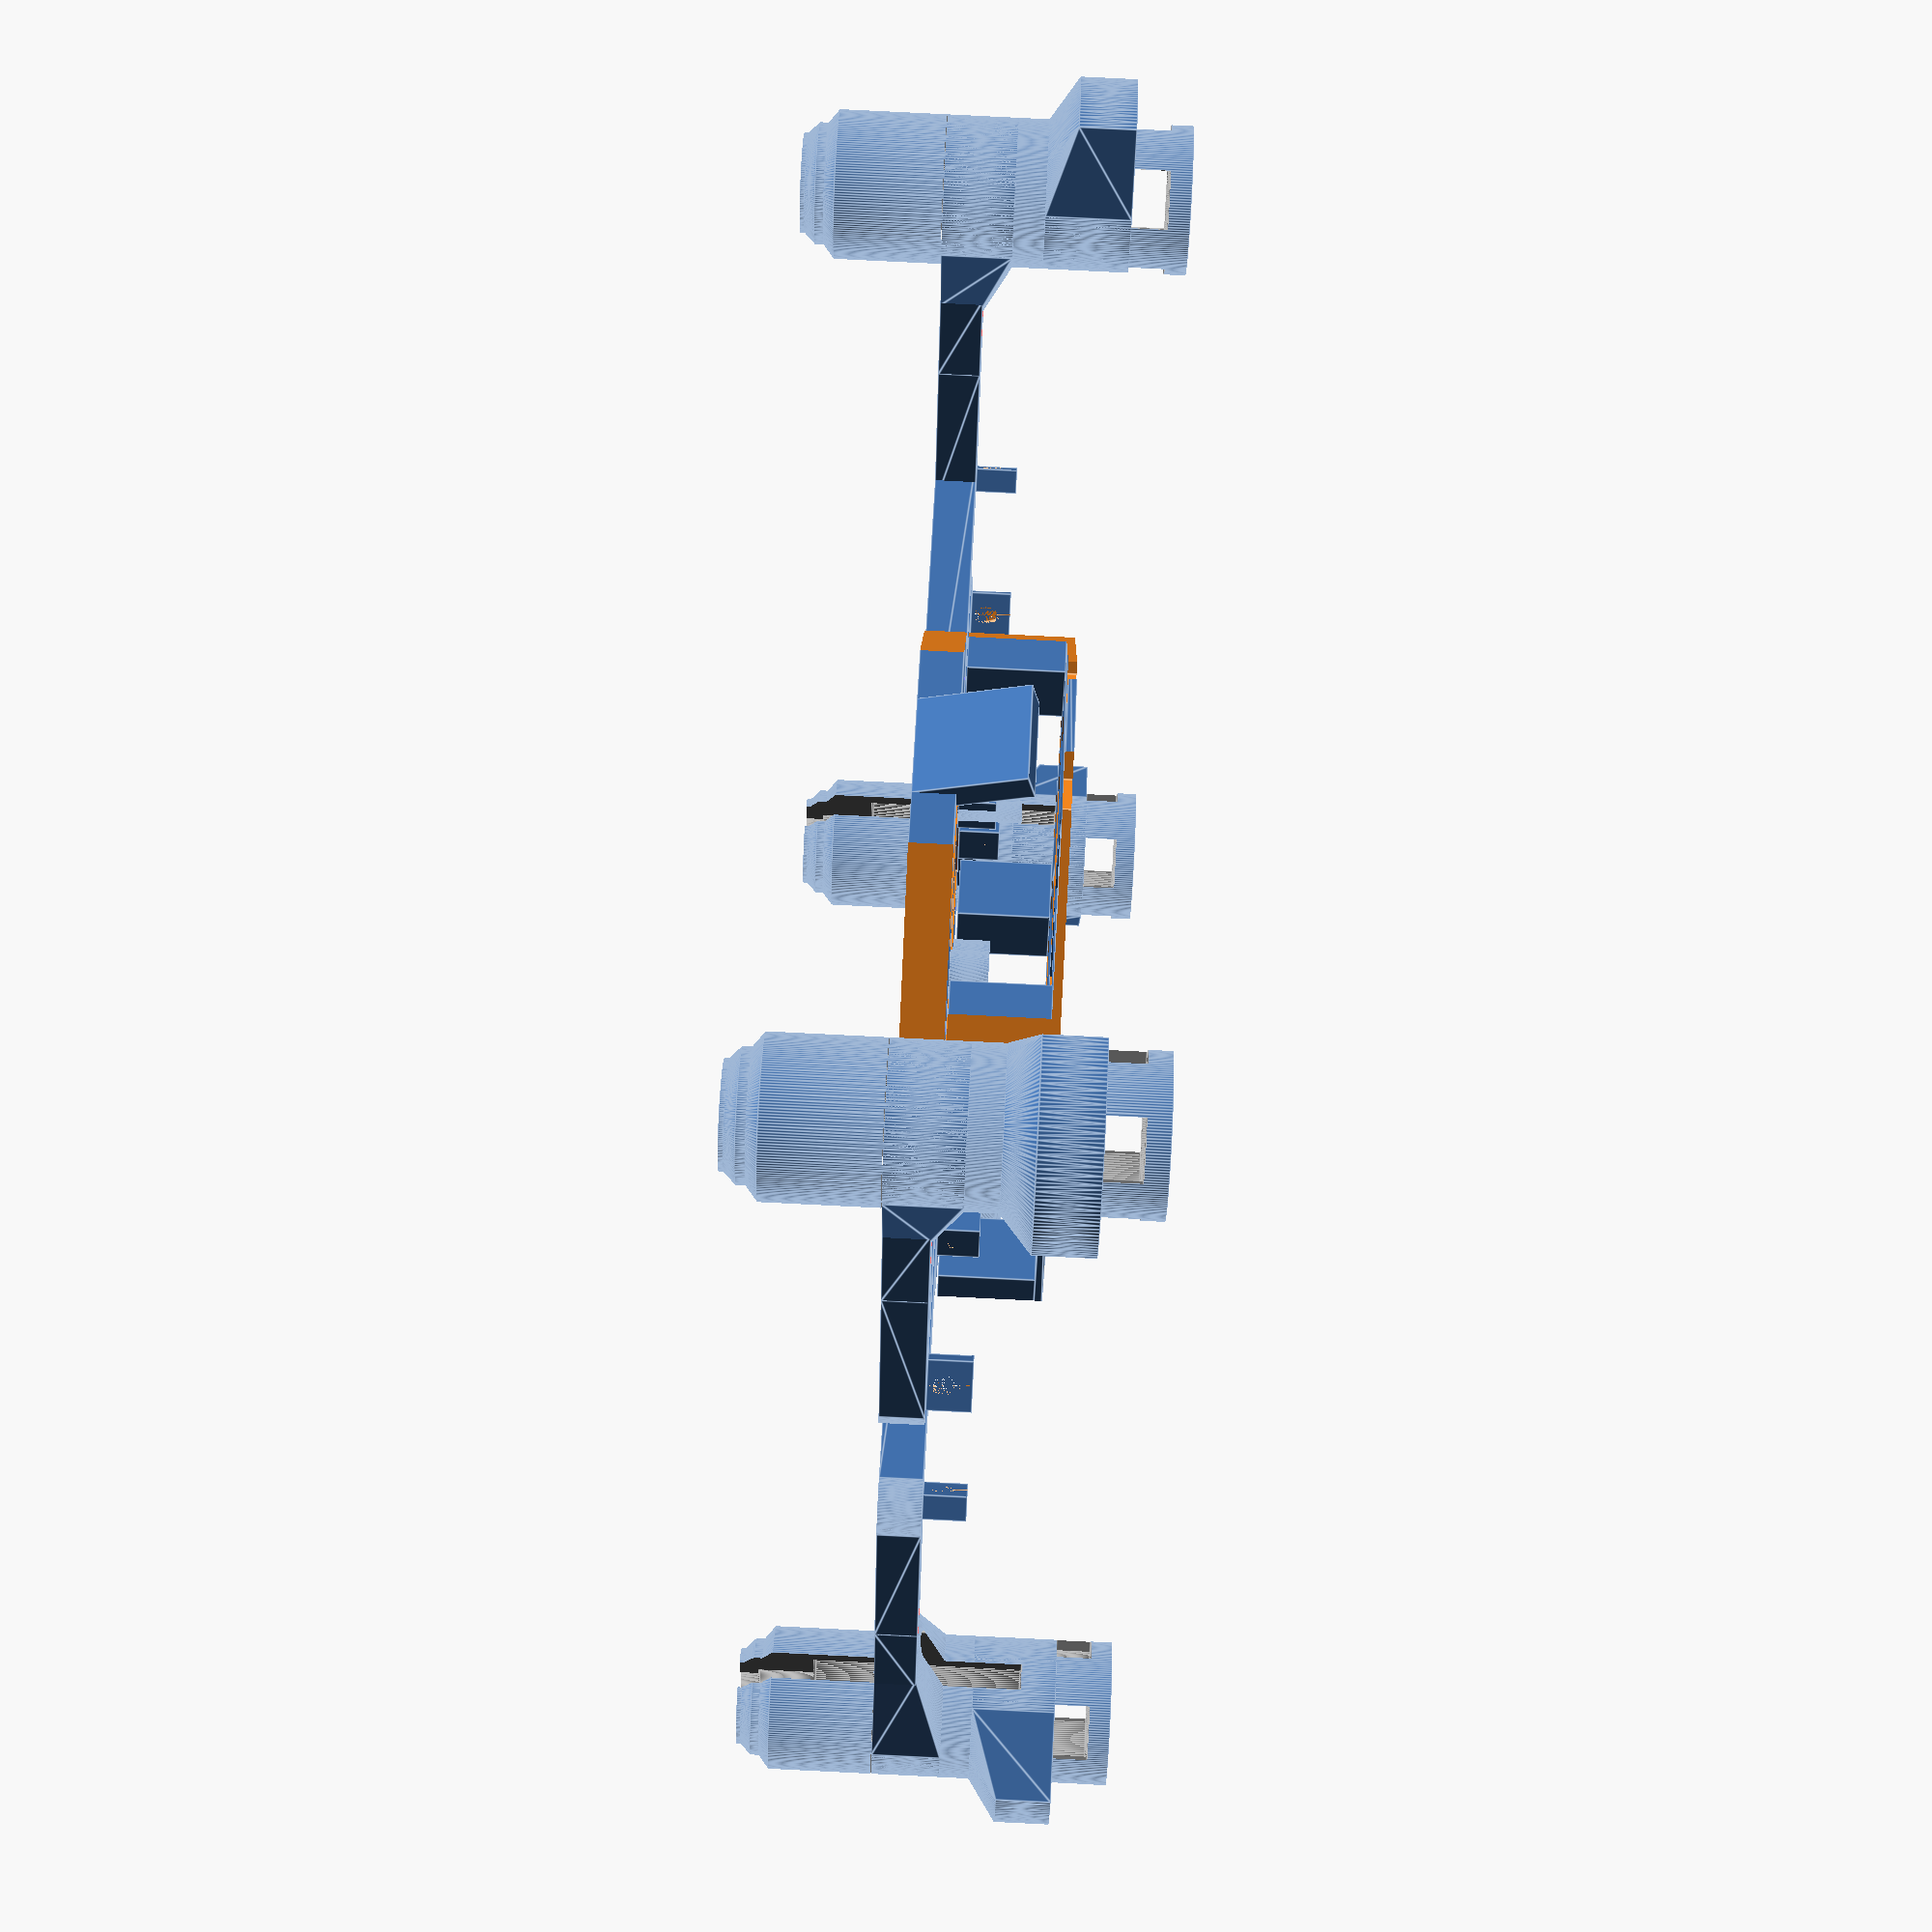
<openscad>
// Replacement air-frame for ARES Recon / Recon HD FPV drones.

// These machines use 8.5x20mm brushed motors, and a rather 'strange' battery size by default.
// I've attempted to make this as close to the original geometry as possible while moving the battery to the 'top'.
// I did this to make it easier to swap batteries, and to enable using larger batteries.
// As a result, the nacell mounts are attached slightly lower.
// To make this more printable, the boards and batteries mount on the lower part of the printed frame.
// The nacells are split in two and friction fit.
// We reuse:
//    props (2.5" or 65mm) sets.
//    prop guards (the nacells are designed to use the original ares prop guards)
//    screws (you'll need to keep a few on hand)
//    landing bumpers. They fit in the bottom of the nacells. :-)
//    
// The original frame (minus screws, props, guards) weighed in at ~13grams.
// Printing in PETG, PrusaSlicer says it'll be 11.88g. :-D
// 
$fn = 180;
nozzle_diameter = 0.4;
wall = 0.45; // one line
twall = 0.87; // two lines
fwall = 1.7; // four lines

motor_od = 8.5 + nozzle_diameter;
motor_tight = motor_od - 0.25;

screw_d = 1.5; // clearance diameter of screws.
screw_hole_d = 0.75 + nozzle_diameter; // for differencing a hole for a screw.

layer = 0.15;
function layer_height(target) = round(target / layer) * layer;
function layers(laf) = laf * layer;

frame_height = layer_height(3);

battery_box = [35, 30, 8.5]; // standard box with ares recon FPV 600mAh battery.
//battery_box = [40, 25, 9.0]; // Battery box for 

fpv_board = [40, 17, 5];  // with shielding.

//fpv cam is 7.9 square, 7.9mm lens opening 2.3mm to 4.5 high.


// arms are 17mm, then 21.5 to the body.
// body is 35mm wide, 50mm long.
// arms are 10mm apart.

// Stock Ares FPV Battery @ 500mAh
//color("pink")
//    translate([0, 0, layer_height(10) + layers(5) + 8.5 / 2]) 
//        cube([35 + nozzle_diameter, 30 + nozzle_diameter, 8.5], center = true);

// Replacement batteries... higher mAh output
//color("orange")
//    translate([0, 0, layer_height(10) + layers(5) + 9 / 2]) 
//        cube([52, 30, 9], center = true);


// Main body.    
difference() {
    union() {
        translate([-25, -0.5 * (36 + twall), 0])
            cube([50, 36 + twall, frame_height]);
        // camera 8x8 mount (use double-stick tape)
        translate([-25, 0, 0]) rotate([0, 255, 0]) translate([0, -4, -2]) cube([8, 8, 2]);
        // fpv antenna mount
        hull() {
            translate([25 - 1, -4, 0]) cube([1, 8, frame_height]);
            translate([25 + 3.5, 0, 3.5]) rotate([90, 0, 0]) cylinder(d = 8, h = 8, center = true);
        }
        // main board mounts
        // 1.5mm standoffs & screw receivers
        // 18.25 oc x axis
        pinloc = [18, 14];
        for (my = [0 : 1]) {
            mirror([0, my, 0])
            for (mx = [0 : 1]) {
                mirror([mx, 0, 0])
                    translate([pinloc[0] / 2, pinloc[1] / 2, frame_height]) {
                        if ((mx == 0 && my == 0) || (mx == 1 && my == 1)) {
                            difference() {
                                cylinder(d = 3, h = layer_height(2.75));
                                cylinder(d = 0.85 + nozzle_diameter, h = layer_height(2.75));
                            }
                        } else {
                            cylinder(d = 1.5, h = 4.5);
                            translate([-1.5, -twall / 2, 0]) cube([3, twall, layer_height(2.75)]);
                        }
                    }
            }
        }
        
        // stands for the battery bay.
        for (my = [0 : 1]) {
            mirror([0, my, 0])
            for (mx = [0 : 1]) {
                mirror([mx, 0, 0])
                    translate([-fpv_board[0] / 2 + 3, (-36 - twall) / 2, frame_height + layer]) {
                        cube([5, 5, layer_height(10) - (frame_height + layer)]);
                    }
            }
        }
        // Battery bay bottom
        hull() {
            for (my = [0 : 1]) 
                for (mx = [0:1])
                    mirror([mx, 0, 0])
                        mirror([0, my, 0])
                            translate([-fpv_board[0] / 2 + 3, (-36 - twall) / 2, layer_height(10)]) {
                                cube([5, 5, layers(4)]);
                            translate([-12, (36 - twall) / 2 + twall, 0])
                                cube([2, fpv_board[1] / 2, layers(4)]);
                            }
        }
        
        // arms
        mirror([0, 0, 0]) arm();
        mirror([1, 0, 0]) arm();
        mirror([0, 1, 0]) {
            mirror([0, 0, 0]) arm();
            mirror([1, 0, 0]) arm();
        }
    }
    
    // Cuts for rubber bands to hold the battery
    for (my = [0 : 1]) 
        for (mx = [0:1])
            mirror([mx, 0, 0])
                mirror([0, my, 0]) {
                    translate([4.5, (-36 - twall) / 2 + 1.5, frame_height + 5]) resize([5, 3, 0]) cylinder(d = 5, h = 5, $fn = 6);
                    translate([-(25 + wall) / 2 - 15, 4.5, frame_height + 5]) resize([3, 5, 0]) rotate([0, 0, 30]) cylinder(d = 5, h = 5, $fn = 6);
                };
    
    // weight reductions
    resize([12, 36 - fwall * 6, 0]) rotate([0, 0, 45]) cylinder($fn = 4, d = 10, h = frame_height + 1);
    translate([16, 0, 0]) resize([8, 17, 0]) rotate([0, 0, 45]) cylinder($fn = 4, d = fpv_board[1], h = frame_height + 1);
    translate([-16, 0, 0]) resize([8, 17, 0]) rotate([0, 0, 45]) cylinder($fn = 4, d = fpv_board[1], h = frame_height + 1);
    for (mx = [0, 1]) mirror([mx, 0, 0]) difference() {
        translate([fpv_board[0] / 4, 0, frame_height + 5]) resize([20, 0, 0]) cylinder(d = 28, h = 10, $fn = 6);
        translate([fpv_board[0] / 4 -fwall / 2, -(36 + twall) / 2, frame_height + 5]) cube([fwall, 36 + twall, 10]);
        translate([fpv_board[0] / 4 - 10, -fwall / 2, frame_height + 5]) cube([20, fwall, 10]);
    }
    
    // clipped corners
    for (my = [0 : 1]) {
        mirror([0, my, 0])
        for (mx = [0 : 1]) {
            mirror([mx, 0, 0])
                translate([-25, - 0.5 * (36 + twall), -0.5]) rotate([0, 0, -15])
                    cylinder($fn = 3, d = 29, h =15);
        }
    }
    
    // battery mount screws.
    color("blue")
    for (my = [0 : 1]) {
        mirror([0, my, 0])
        for (mx = [0 : 1]) {
            mirror([mx, 0, 0])
                translate([-fpv_board[0] / 2 + 3 + 2.5 + twall, (-(36 + twall) / 2 )+ twall + 2.5, frame_height - layer_height(2.5) - layers(4)]) {
                    translate([0, 0, -0.5]) cylinder(d = 2.33 + nozzle_diameter, h = 3);
                    intersection() {
                        translate([0, 0, -0.5]) cylinder(d = 2.33 + nozzle_diameter, h = 3 + layer);
                        translate([0, 0, 2.5 + layer]) cube([2.33 + nozzle_diameter, 0.8 + nozzle_diameter, layers(2)] , center = true);
                    }
                    translate([0, 0, 2.5]) cylinder(d = 0.8 + nozzle_diameter, h= 7);
                }
        }
    }
    
    // fpv board and anchors
    color("green") {
        // board, recessed 2.25mm + 1.25 for shielding, and padding.
         translate([0, 0, -fpv_board[2] / 2 + frame_height - layers(3)])
            cube(fpv_board, center = true);
        // zip tie cuts
        for (my = [0 : 1]) {
            mirror([0, my, 0])
            for (mx = [0 : 1]) {
                mirror([mx, 0, 0])
                    translate([-fpv_board[0] / 2 + 3, -fpv_board[1] / 2 - 2 - twall, -5])
                        cube([4, 2, 7]);
            }
        }
        // do these twice, to balance weight
        for (my = [0 : 1]) {
            mirror([0, my, 0]) {
                // antenna wire cut.
                translate([fpv_board[0] / 2, fpv_board[1]/ 2 - 2, 0]) cylinder(d = 3, h = frame_height - layers(3));
                // control and voltage cut.
                translate([-fpv_board[0] / 2, fpv_board[1]/ 2 - 3.75, 0]) cylinder(d = 5, h = frame_height - layers(3));
            }
        }
        // antenna mount cut.
        translate([25 + 3.5, 0, 3.5]) rotate([90, 0, 0]) cylinder(d = 4.75 + nozzle_diameter, h = 8.5, center = true);
        translate([25 + 3.5, 0, 3.5]) rotate([0, -45, 0]) translate([0, -4.25, -2]) cube([8, 8.5, 4]);
    }
}

module arm() {
    translate([5 + (3 + 3 * twall) / 2, 35 / 2, 0]) union() {
        // Wire guide
        translate([0, 0, frame_height]) {
            difference() {
                translate([-fwall, -fwall / 2, 0]) cube([fwall * 2, fwall, 3]);
                translate([0, 0, layer_height(1 + layer)]) rotate([90, 0, 0]) translate([0, 0, -fwall / 2]) resize([1.25, 2]) cylinder(d = 2, h = fwall);
                translate([-0.25 / 2, -fwall / 2, 2]) cube([0.25, fwall, 2]);
            }
        }
        
        hull() {
            translate([(3 + 3 * twall) * -0.5, -35 / 2, 0])
                cube([(3 + 3 * twall), (3 + 3 * twall), frame_height]);
            translate([0, 21.5, 0]) cylinder(d = 3 + 3 * twall, h = frame_height);
        }
        // Wire guide
        translate([0, 21.5, frame_height]) rotate([0, 0, -45]) {
            difference() {
                translate([-fwall, -fwall / 2, 0]) cube([fwall * 2, fwall, 3]);
                translate([0, 0, layer_height(1 + layer)]) rotate([90, 0, 0]) translate([0, 0, -fwall / 2]) resize([1.25, 2]) cylinder(d = 2, h = fwall);
                translate([-0.25 / 2, -fwall / 2, 2]) cube([0.25, fwall, 2]);
            }
        }
        translate([0, 21.5, 0])  {
            union() {
                hull() {
                    cylinder(d = 3 + 3 * twall, h = frame_height);
                    translate([17 - ((3 + 3 * twall) * 1.5), (3 + 3 * twall) * - 0.5, 0])
                        cube([3.1 + 3 * twall, 3 + 3 * twall, frame_height]);
                }
                translate([17, 0, 0]) mirror([0, 1, 0]) nacell();
            }
        }
    }
}

module nacell(height = layer_height(24.5)) {
    nacell_od = 10.25;
    translate([13, 0, -(height - layer_height(1.5) - 15.5)])
    difference() {
        union() {
            hull() {
                cylinder(d = nacell_od, h = height);
                translate([0, 0, -layer_height(1.4)])
                        cylinder(d = 6 + twall, h = layer_height(1.5));
            }
            translate([0, 0, height - layer_height(1.5) - 2.5 -  3.5 - layer_height(0.5)]) {
                hull() {
                    intersection() {
                        union() {
                            cylinder(r = 6.25 + (2 / 2) + twall, h = 3.5 + layer_height(0.5));
                            translate([0, 0, -2]) cylinder(d1 = nacell_od, r2 = 6.25 + (2 / 2) + twall, h = 2);
                        };
                        translate([-2 / 2 - wall, 2 / 2 + wall, -2]) rotate([0, 0, -90]) cube([6.25 + 2 + 2 * twall, 6.25 + 2 + 2 * twall, 3.5 + layer_height(0.5) + 2]);
                    }
                    translate([0, 0, -2]) cylinder(d = nacell_od, h = 3.5 + layer_height(0.5) + 2);
                }
            }
            
            translate([0, 0, -layer_height(1.4)]) {
                hull() {
                    cylinder(d = 7.5 + twall, h = layer_height(1.5));
                    translate([0, 0, -layer_height(0.75)]) 
                        cylinder(d = 6 + twall, h = layer_height(0.75)) ;
                }
                hull() {
                    translate([0, 0, -layer_height(0.75)]) 
                        cylinder(d = 6 + twall, h = layer_height(0.75)) ;
                    translate([0, 0, -layer_height(1)]) 
                        cylinder(d = 6 + twall, h = layer_height(1));
                }
            }
            
            // Nacell Connection
            hull() {
                translate([-13 + ((3 + 3 * twall) * - 0.5), (3 + 3 * twall) * - 0.5, height - layer_height(1.5) - 15.5]) 
                    cube([3 + 3 * twall, 3 + 3 * twall, frame_height]);
                translate([-8, 0, height - layer_height(1.5) - 15.5]) 
                    cylinder(d = 3 + 3 * twall, h = frame_height);
            }
            hull() {
                translate([-8, 0, height - layer_height(1.5) - 15.5]) 
                    cylinder(d = 3 + 3 * twall, h = frame_height);
                translate([0, 0, height - layer_height(1.5) - 15.5])                 
                    cylinder(d = nacell_od, h = layer_height(5));
            }
        }
        
        // Brushed Motor & Landing Pad Stack.
        color("grey") {
            // Cutouts for prop guards
            rotate([0, 0, 45]) {
                translate([0, 0, height - layer_height(1.5) - 1.25]) cube([4, nacell_od, 2.5], center = true);
                rotate([0, 0, 90]) translate([0, 0, height - layer_height(1.5) - 1.25]) cube([4, nacell_od, 2.5], center = true);
            }

            // Need 1.6mm holes at the proper spots for mounting the guards.
            translate([0, 0, height - layer_height(1.5) - 2.5 -  3.5]) {
                translate([0, -6.25, 0]) cylinder(d = 1.6 + nozzle_diameter, h = 3.5);
                translate([6.25, 0, 0]) cylinder(d = 1.6 + nozzle_diameter, h = 3.5);
                rotate([0, 0, -45]) translate([6.5, 0, 0]) cylinder(d = 1.6 + nozzle_diameter, h = 3.5);
            }
            
            // Landing Pad and motor stack
            translate([0, 0, height - layer_height(1.5) - 20]) {
                cylinder(d = motor_tight, h = 15);
                translate([0, 0, 15]) cylinder(d = motor_od, h = 5);
                translate([0, 0, 20]) cylinder(d1 = motor_tight, d2 = 6, h = layer_height(1));
                translate([0, 0, 19]) cylinder(d = 6, h = layer_height(1.5) + 2);
                translate([0, 0, -7]) {
                    sphere(d = 4);
                    cylinder(d = 4, h = 3);
                    translate([0, 0, 3]) cylinder(d = 5, h = 4);
                }
            }
            
            // Friction fit slot.
            rotate([0, 0, 180]) translate([0, -1, height - layer_height(1.5) - 20 - 7]) {
                cube([nacell_od - 1, 2, 7 + 15]);
                translate([nacell_od - 1, 1, 0]) cylinder(d = 2, h = 7 + 15);
            }
            
            // horizontal cut for landing bumper.
            translate([0, 0, height - layer_height(1.5) - 15.5]) cube([20, 20, layer / 4], center = true);
        }
        
        // LED
        color("red") {
            translate([-13, 0, 0]) cylinder(d = 2.9 + nozzle_diameter, h= height);
        }
    }
}
    



</openscad>
<views>
elev=96.1 azim=299.6 roll=267.2 proj=p view=edges
</views>
